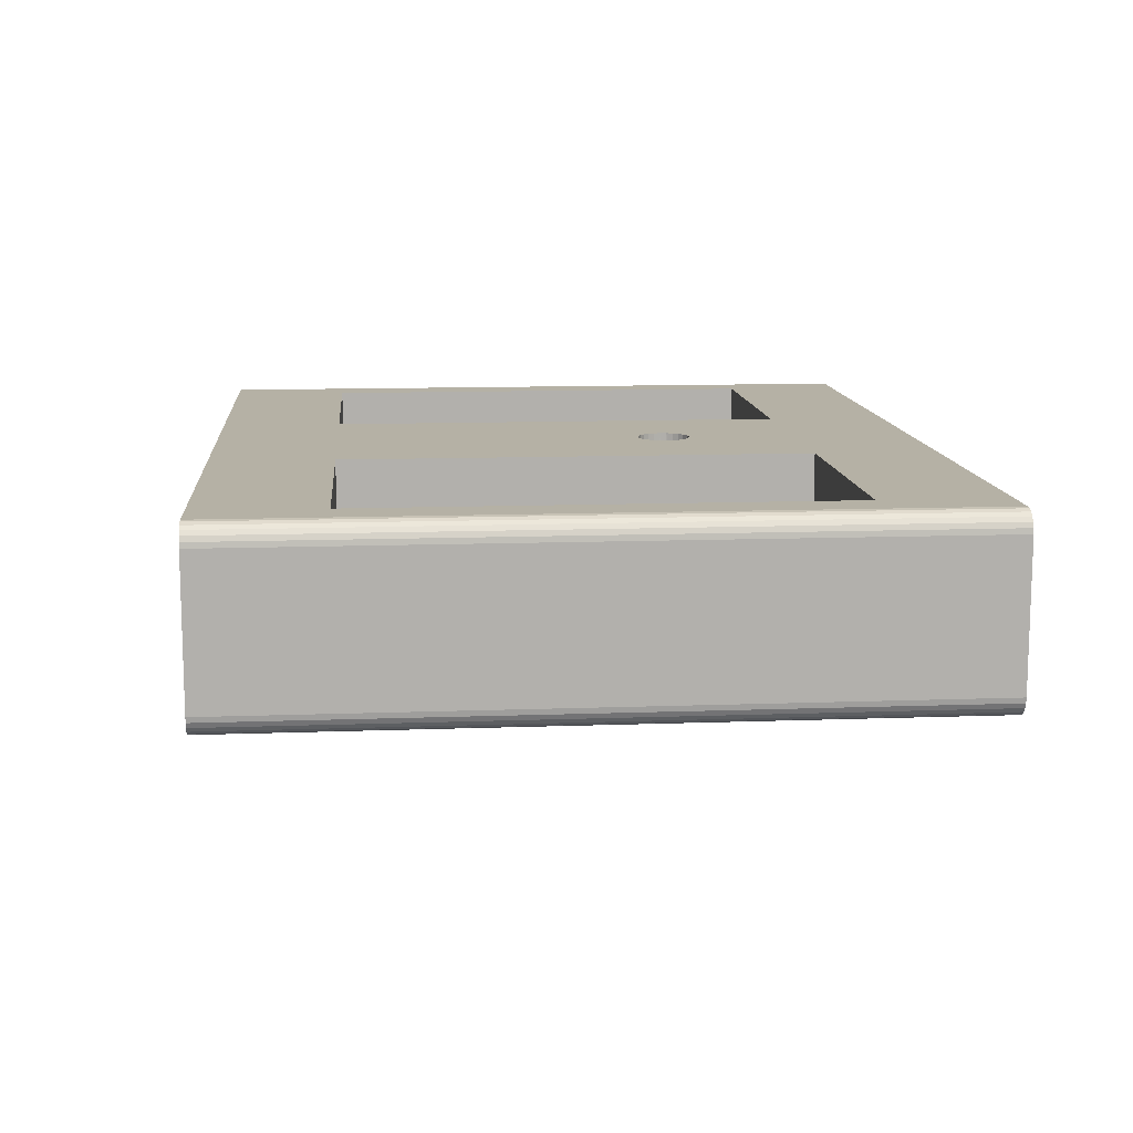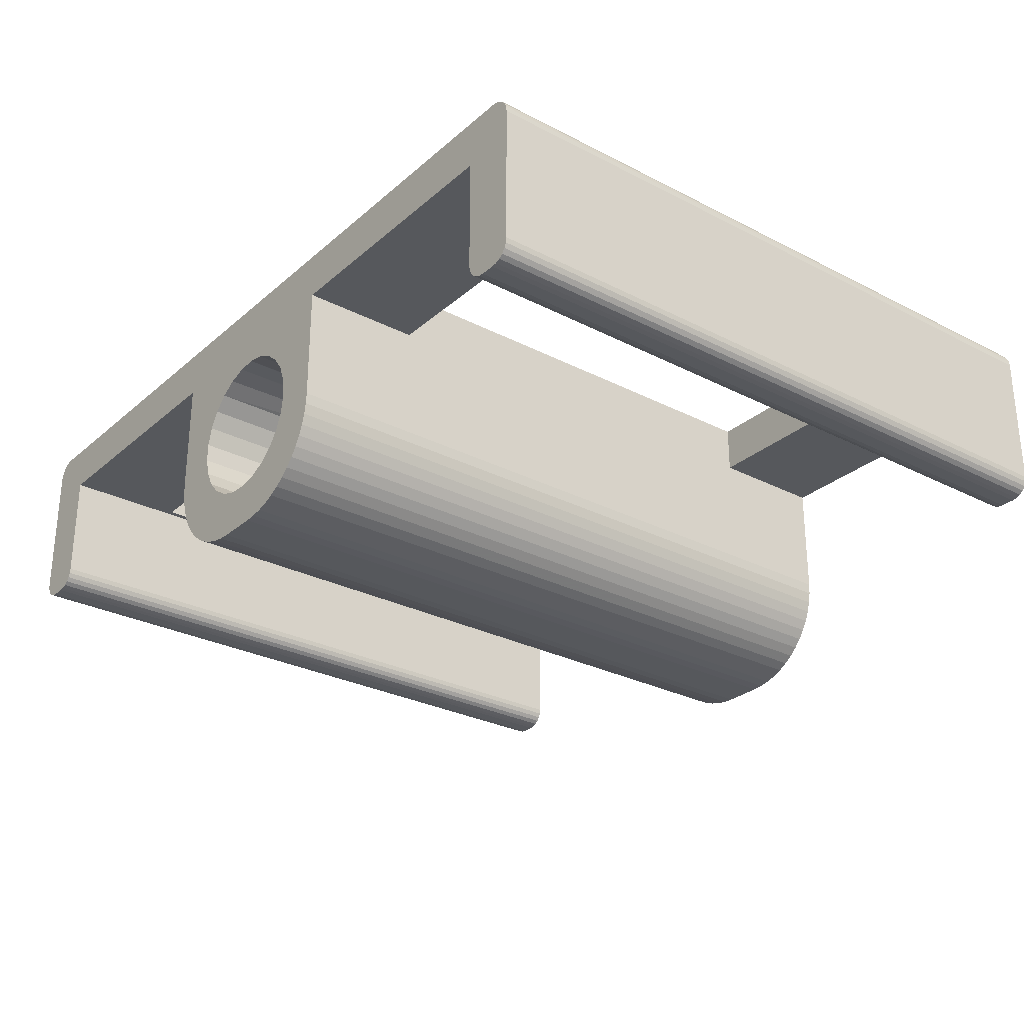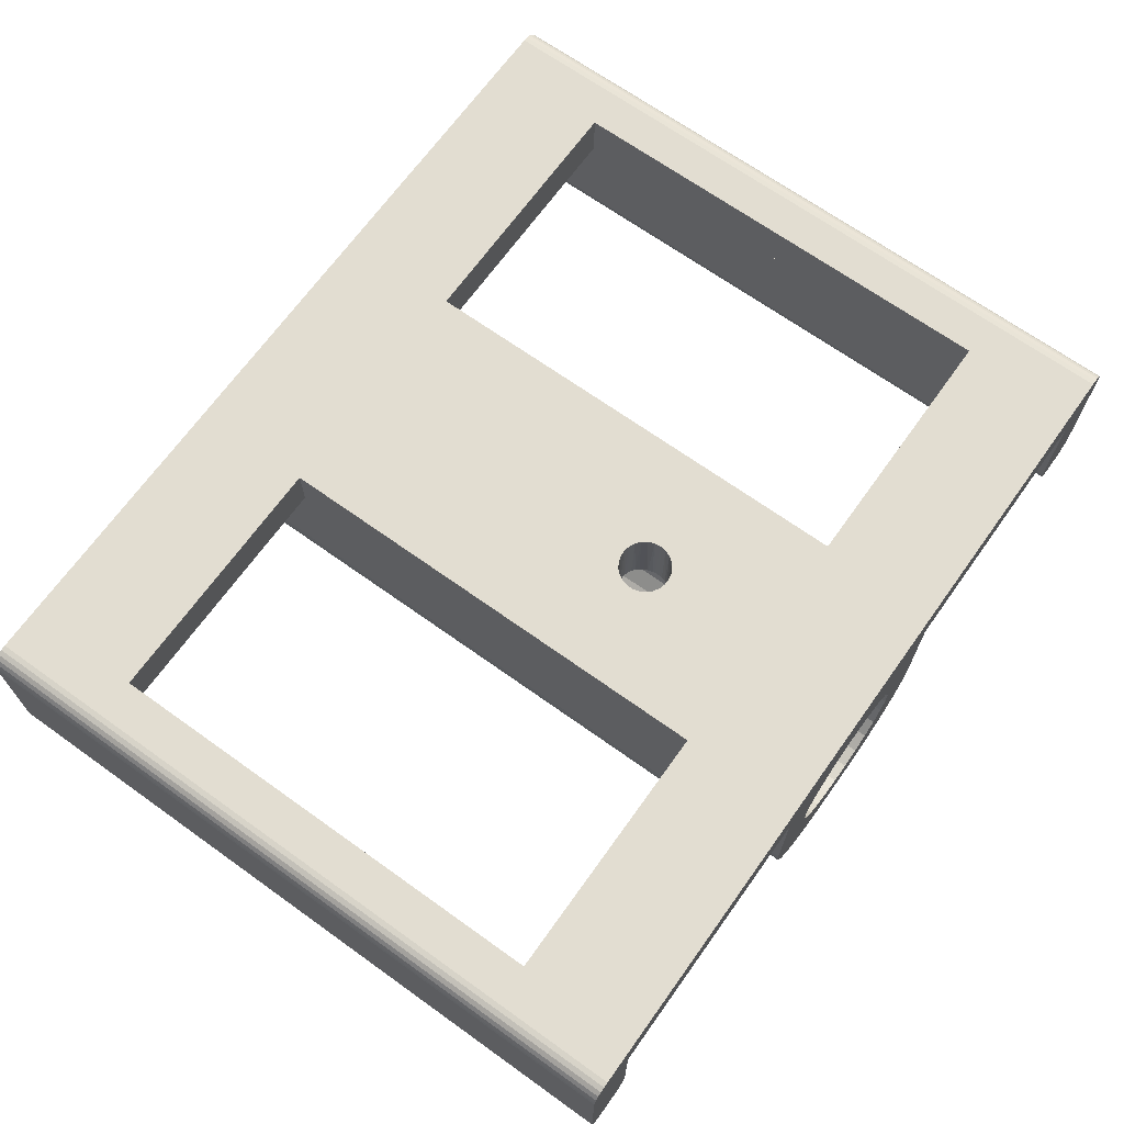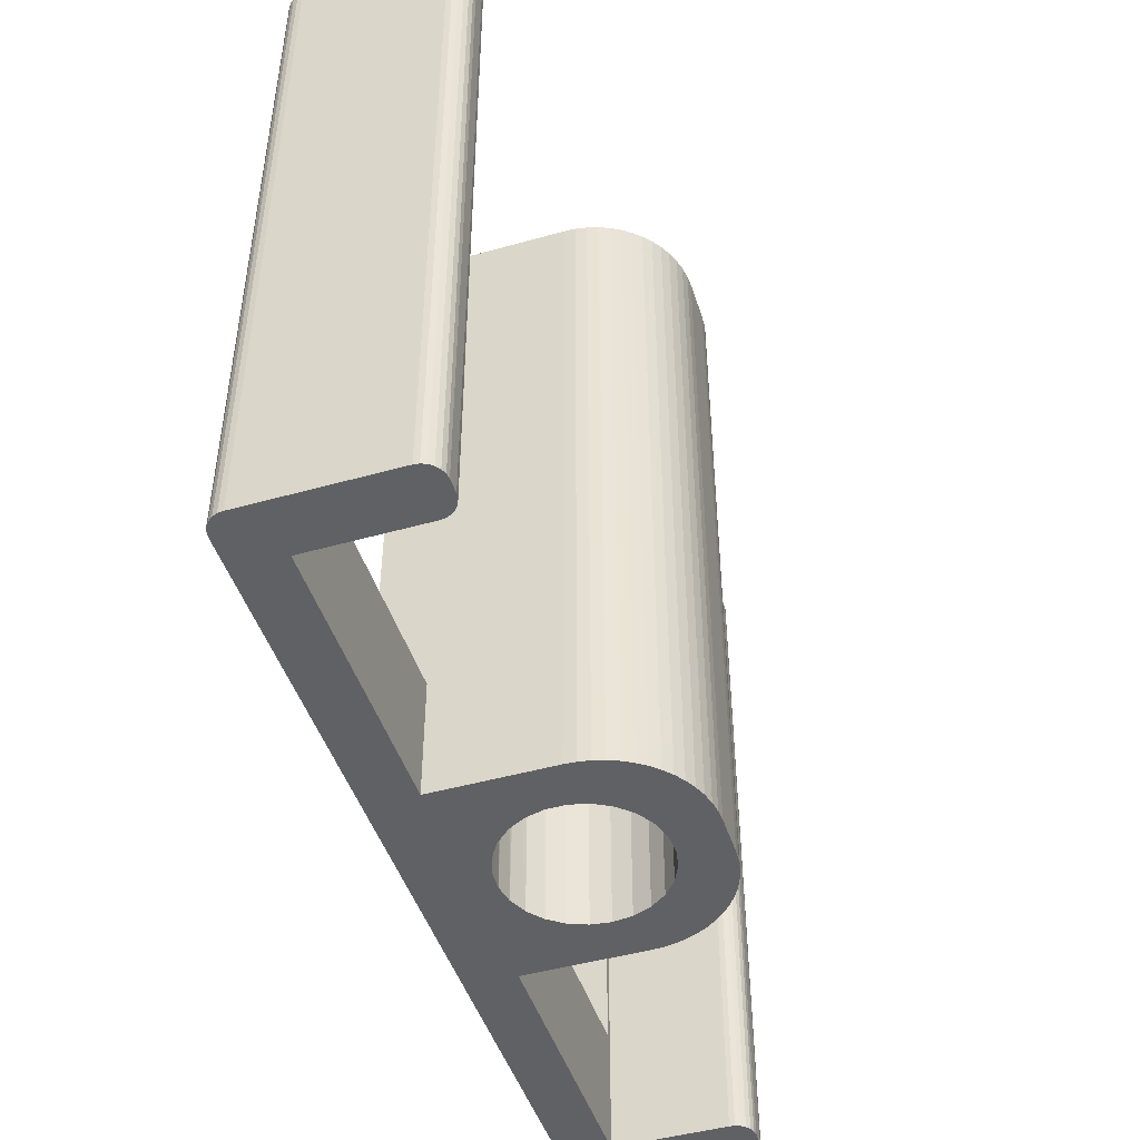
<metadata>
{"format":"obj","ext":"obj","renderer":"f3d","projection":"perspective","resolution":1024,"background":"white","views":[{"elev":11.8,"azim":85.0,"up":"+Y"},{"elev":-28.0,"azim":52.0,"up":"+Y"},{"elev":68.4,"azim":125.6,"up":"+Y"},{"elev":-46.8,"azim":-72.3,"up":"+Z"}]}
</metadata>
<code>
v -21.5 -1.616 0
v -21.71 -1.457 0
v -21.26 -1.716 0
v -21.97 -1.009 0
v -21.87 -1.25 0
v -21 -1.75 0
v -22 -0.7498 0
v -20.31 -1.75 0
v -19.81 -1.616 0
v -20.05 -1.716 0
v -19.6 -1.457 0
v -19.44 -1.25 0
v -19.34 -1.009 0
v -19.31 -0.7498 0
v -21.97 6.501 0
v -21.87 6.742 0
v -21.71 6.949 0
v -22 5.242 0
v -19.31 4.806 0
v -22 6.242 0
v -21.26 7.208 0
v -21.5 7.108 0
v -21 7.242 0
v -4.117 -4.909 0
v -4.536 -4.536 0
v -2.39 -2.889 0
v -3.66 -5.234 0
v -3.169 -5.505 0
v -5.234 -3.66 0
v -5.505 -3.169 0
v -3.034 -2.204 0
v -4.909 -4.117 0
v -2.651 -5.719 0
v -1.597 -3.393 0
v -2.113 -5.875 0
v -1.56 -5.969 0
v -5.875 -2.113 0
v -5.969 -1.56 0
v -3.487 -1.38 0
v -5.719 -2.651 0
v -1 -6 0
v -0.7027 -3.684 0
v -6 -1 0
v -3.72 -0.47 0
v 1 -6 0
v 0.2355 -3.743 0
v -3.72 0.47 0
v 1.159 -3.566 0
v 2.651 -5.719 0
v 2.113 -5.875 0
v 1.56 -5.969 0
v -3.487 1.38 0
v -6 4.806 0
v 3.66 -5.234 0
v 3.169 -5.505 0
v 2.009 -3.166 0
v -3.034 2.204 0
v 4.117 -4.909 0
v 2.734 -2.567 0
v 4.536 -4.536 0
v -2.39 2.889 0
v 4.909 -4.117 0
v 3.286 -1.807 0
v 5.234 -3.66 0
v -1.597 3.393 0
v 5.505 -3.169 0
v -0.7027 3.684 0
v 5.719 -2.651 0
v 3.632 -0.9326 0
v 5.875 -2.113 0
v 0.2355 3.743 0
v 5.969 -1.56 0
v 3.75 0 0
v 6 -1 0
v 3.632 0.9326 0
v 6 4.806 0
v 3.286 1.807 0
v 2.734 2.567 0
v 2.009 3.166 0
v 1.159 3.566 0
v 19.6 -1.457 0
v 19.44 -1.25 0
v 19.34 -1.009 0
v 19.81 -1.616 0
v 20.05 -1.716 0
v 20.31 -1.75 0
v 19.31 -0.7498 0
v 21 -1.75 0
v 21.26 -1.716 0
v 21.5 -1.616 0
v 21.71 -1.457 0
v 21.87 -1.25 0
v 21.97 -1.009 0
v 22 -0.7498 0
v 19.31 4.806 0
v 22 5.242 0
v 21 7.242 0
v 22 6.242 0
v 21.97 6.501 0
v 21.26 7.208 0
v 21.5 7.108 0
v 21.71 6.949 0
v 21.87 6.742 0
v -19.31 4.806 35
v -19.31 -0.7498 35
v -19.34 -1.009 35
v -19.44 -1.25 35
v -19.6 -1.457 35
v -19.81 -1.616 35
v -20.05 -1.716 35
v -20.31 -1.75 35
v -19 4.806 29
v -6 4.806 35
v -6 4.806 29
v -19 4.806 6
v -6 4.806 6
v -21 -1.75 35
v -6 2.242 29
v -6 -1 35
v -6 2.242 6
v -21.26 -1.716 35
v -21.5 -1.616 35
v -21.71 -1.457 35
v -21.87 -1.25 35
v -21.97 -1.009 35
v -22 -0.7498 35
v -5.969 -1.56 35
v -5.875 -2.113 35
v -5.719 -2.651 35
v -5.505 -3.169 35
v -5.234 -3.66 35
v -4.909 -4.117 35
v -4.536 -4.536 35
v -4.117 -4.909 35
v -3.66 -5.234 35
v -3.169 -5.505 35
v -2.651 -5.719 35
v -2.113 -5.875 35
v -1.56 -5.969 35
v -1 -6 35
v -22 5.242 35
v 1 -6 35
v -22 6.242 35
v 5.969 -1.56 35
v 6 -1 35
v 5.875 -2.113 35
v 5.719 -2.651 35
v 5.505 -3.169 35
v 5.234 -3.66 35
v 4.909 -4.117 35
v 4.536 -4.536 35
v 4.117 -4.909 35
v 3.66 -5.234 35
v 3.169 -5.505 35
v 2.651 -5.719 35
v 2.113 -5.875 35
v 1.56 -5.969 35
v -21.26 7.208 35
v -21 7.242 35
v -21.5 7.108 35
v -21.71 6.949 35
v -21.87 6.742 35
v -21.97 6.501 35
v 6 2.242 29
v 6 4.806 35
v 6 4.806 29
v 6 4.806 6
v 6 2.242 6
v 6 7.242 6
v 1.29 7.242 12.4
v 1.29 7.242 12.73
v 1.209 7.242 12.09
v 1.052 7.242 11.8
v 0.8287 7.242 11.57
v 0.5535 7.242 11.39
v 0.2436 7.242 11.29
v -0.08163 7.242 11.27
v -6 7.242 6
v -6 7.242 29
v -19 7.242 29
v 19 7.242 6
v 19 7.242 29
v 21 7.242 35
v -19 7.242 6
v 6 7.242 29
v 1.209 7.242 13.05
v -1.259 7.242 12.89
v -1.139 7.242 13.19
v -0.6966 7.242 13.67
v -0.9477 7.242 13.46
v -0.4017 7.242 13.8
v -0.08163 7.242 13.87
v 0.2436 7.242 13.84
v 0.5535 7.242 13.74
v 0.8287 7.242 13.57
v 1.052 7.242 13.33
v -1.3 7.242 12.57
v -0.9477 7.242 11.68
v -0.6966 7.242 11.47
v -1.139 7.242 11.94
v -1.259 7.242 12.24
v -0.4017 7.242 11.33
v 19 4.806 29
v 19.31 4.806 35
v 19 4.806 6
v 21.26 7.208 35
v 21.5 7.108 35
v 21.71 6.949 35
v 21.87 6.742 35
v 21.97 6.501 35
v 22 6.242 35
v 19.31 -0.7498 35
v 22 5.242 35
v 19.34 -1.009 35
v 19.44 -1.25 35
v 19.6 -1.457 35
v 19.81 -1.616 35
v 20.05 -1.716 35
v 20.31 -1.75 35
v 22 -0.7498 35
v 21 -1.75 35
v 21.26 -1.716 35
v 21.5 -1.616 35
v 21.71 -1.457 35
v 21.87 -1.25 35
v 21.97 -1.009 35
v -0.6321 3.696 13.7
v -0.4652 3.721 13.78
v -0.7027 3.684 35
v -0.7027 -3.684 35
v 0.2355 -3.743 35
v 3.75 0 35
v 3.632 0.9326 35
v -0.8085 3.662 13.59
v 1.159 -3.566 35
v 3.286 1.807 35
v 2.009 -3.166 35
v -0.9658 3.623 13.44
v 2.734 2.567 35
v -1.095 3.587 13.27
v -1.597 3.393 35
v 2.734 -2.567 35
v -1.197 3.554 13.07
v 3.286 -1.807 35
v 2.009 3.166 35
v 3.632 -0.9326 35
v -1.269 3.529 12.85
v 1.3 3.517 12.57
v 1.159 3.566 35
v 1.273 3.527 12.83
v -1.292 3.52 12.71
v 1.204 3.552 13.06
v -1.3 3.517 12.57
v -0.235 3.743 11.29
v -0.4652 3.721 11.35
v -0.6321 3.696 11.43
v -0.8085 3.662 11.55
v -0.9658 3.623 11.7
v -1.095 3.587 11.87
v 1.104 3.584 13.25
v -2.39 2.889 35
v 0.9775 3.62 13.42
v -1.197 3.554 12.06
v -1.269 3.529 12.29
v -1.292 3.52 12.42
v 0.822 3.659 13.58
v -3.034 2.204 35
v 0.6234 3.698 13.71
v 0.2355 3.743 35
v -3.487 1.38 35
v 1.273 3.527 12.3
v -3.72 0.47 35
v 1.204 3.552 12.08
v 1.104 3.584 11.88
v 0.9775 3.62 11.71
v 0.822 3.659 11.56
v 0.6234 3.698 11.43
v 0.3566 3.733 13.82
v -3.72 -0.47 35
v -3.487 -1.38 35
v 0.0718 3.749 13.87
v -0.235 3.743 13.85
v -3.034 -2.204 35
v -2.39 -2.889 35
v 0.3566 3.733 11.32
v 0.0718 3.749 11.27
v -1.597 -3.393 35
f 1 2 3
f 3 2 4
f 2 5 4
f 3 4 6
f 6 4 7
f 6 7 8
f 9 10 11
f 10 8 11
f 12 11 13
f 11 8 13
f 8 7 14
f 13 8 14
f 15 16 17
f 7 18 19
f 14 7 19
f 18 20 19
f 15 17 21
f 17 22 21
f 19 20 23
f 15 21 23
f 20 15 23
f 24 25 26
f 27 24 26
f 28 27 26
f 29 30 31
f 32 29 31
f 25 32 31
f 26 25 31
f 33 28 34
f 35 33 34
f 36 35 34
f 28 26 34
f 37 38 39
f 40 37 39
f 30 40 39
f 31 30 39
f 41 36 42
f 36 34 42
f 38 43 44
f 39 38 44
f 45 41 46
f 41 42 46
f 44 43 47
f 45 46 48
f 49 50 48
f 50 51 48
f 51 45 48
f 47 43 52
f 19 23 53
f 52 43 53
f 54 55 56
f 55 49 56
f 49 48 56
f 52 53 57
f 54 56 58
f 58 56 59
f 60 58 59
f 57 53 61
f 60 59 62
f 59 63 64
f 62 59 64
f 61 53 65
f 64 63 66
f 65 53 67
f 66 63 68
f 63 69 70
f 68 63 70
f 67 53 71
f 70 69 72
f 69 73 74
f 72 69 74
f 73 75 74
f 71 53 76
f 74 75 76
f 75 77 76
f 77 78 76
f 78 79 76
f 79 80 76
f 80 71 76
f 81 82 83
f 84 81 83
f 85 84 83
f 85 83 86
f 83 87 86
f 86 87 88
f 89 88 90
f 90 88 91
f 92 91 93
f 91 88 93
f 88 87 94
f 93 88 94
f 94 87 95
f 94 95 96
f 95 76 97
f 96 95 98
f 95 97 98
f 98 97 99
f 97 100 99
f 99 100 101
f 99 101 102
f 103 99 102
f 53 23 97
f 76 53 97
f 19 104 105
f 14 19 105
f 13 14 105
f 13 105 106
f 12 13 107
f 13 106 107
f 11 12 108
f 12 107 108
f 9 11 109
f 11 108 109
f 10 9 110
f 9 109 110
f 8 10 111
f 10 110 111
f 112 113 104
f 112 114 113
f 115 53 116
f 19 53 115
f 104 19 115
f 104 115 112
f 6 8 111
f 6 111 117
f 118 119 113
f 114 118 113
f 53 120 116
f 53 43 120
f 43 119 120
f 120 119 118
f 3 6 121
f 6 117 121
f 1 3 122
f 2 1 122
f 3 121 122
f 2 122 123
f 5 2 124
f 2 123 124
f 4 5 125
f 5 124 125
f 7 4 126
f 4 125 126
f 127 43 38
f 127 119 43
f 128 38 37
f 128 127 38
f 129 37 40
f 129 128 37
f 130 40 30
f 130 129 40
f 131 30 29
f 131 130 30
f 132 29 32
f 132 32 25
f 132 131 29
f 133 132 25
f 134 25 24
f 134 24 27
f 134 133 25
f 135 134 27
f 136 27 28
f 136 28 33
f 136 135 27
f 137 33 35
f 137 136 33
f 138 137 35
f 139 35 36
f 139 138 35
f 140 36 41
f 140 139 36
f 18 7 126
f 18 126 141
f 41 45 142
f 41 142 140
f 20 18 141
f 20 141 143
f 72 74 144
f 74 145 144
f 70 72 146
f 72 144 146
f 68 70 147
f 70 146 147
f 66 68 148
f 68 147 148
f 64 66 149
f 66 148 149
f 62 64 150
f 60 62 150
f 64 149 150
f 60 150 151
f 58 60 152
f 54 58 152
f 60 151 152
f 54 152 153
f 55 54 154
f 49 55 154
f 54 153 154
f 50 49 155
f 49 154 155
f 50 155 156
f 51 50 157
f 50 156 157
f 45 51 142
f 51 157 142
f 158 23 21
f 158 159 23
f 160 21 22
f 160 22 17
f 160 158 21
f 161 160 17
f 162 17 16
f 162 161 17
f 163 16 15
f 163 162 16
f 143 15 20
f 143 163 15
f 164 165 145
f 164 166 165
f 76 167 168
f 74 76 168
f 145 74 168
f 145 168 164
f 169 170 171
f 169 172 170
f 169 173 172
f 169 174 173
f 169 175 174
f 169 176 175
f 169 177 176
f 169 178 177
f 179 180 159
f 97 181 182
f 97 169 181
f 97 182 183
f 23 180 184
f 97 23 178
f 97 178 169
f 185 169 171
f 23 159 180
f 185 171 186
f 178 179 187
f 187 179 188
f 189 190 179
f 188 179 190
f 191 189 179
f 183 179 159
f 183 185 179
f 192 179 185
f 192 191 179
f 193 192 185
f 194 193 185
f 195 194 185
f 196 195 185
f 178 187 197
f 178 198 199
f 178 200 198
f 178 201 200
f 178 197 201
f 178 23 184
f 186 196 185
f 202 178 199
f 177 178 202
f 182 185 183
f 165 203 204
f 166 203 165
f 76 205 167
f 76 95 205
f 95 204 203
f 95 203 205
f 100 97 206
f 97 183 206
f 101 100 207
f 102 101 207
f 100 206 207
f 102 207 208
f 103 102 209
f 102 208 209
f 99 103 210
f 103 209 210
f 98 99 211
f 99 210 211
f 87 212 204
f 95 87 204
f 96 98 211
f 96 211 213
f 212 87 83
f 214 212 83
f 215 83 82
f 215 214 83
f 216 82 81
f 216 215 82
f 217 81 84
f 217 216 81
f 218 84 85
f 218 217 84
f 219 85 86
f 219 218 85
f 94 96 213
f 94 213 220
f 86 88 221
f 86 221 219
f 222 88 89
f 222 221 88
f 223 89 90
f 223 90 91
f 223 222 89
f 224 223 91
f 225 91 92
f 225 224 91
f 226 92 93
f 226 225 92
f 220 93 94
f 220 226 93
f 227 228 229
f 46 42 230
f 46 230 231
f 73 232 233
f 234 227 229
f 48 46 231
f 48 231 235
f 75 233 236
f 75 73 233
f 48 235 237
f 238 234 229
f 56 48 237
f 77 75 236
f 77 236 239
f 240 229 241
f 59 237 242
f 240 238 229
f 59 56 237
f 78 77 239
f 243 240 241
f 63 242 244
f 63 59 242
f 79 78 239
f 79 239 245
f 69 244 246
f 69 63 244
f 247 243 241
f 73 246 232
f 248 79 245
f 73 69 246
f 248 245 249
f 250 248 249
f 251 247 241
f 252 250 249
f 253 251 241
f 67 71 254
f 67 254 255
f 67 255 256
f 67 256 257
f 67 257 258
f 67 258 259
f 260 252 249
f 261 253 241
f 65 67 259
f 262 260 249
f 65 259 263
f 65 263 264
f 65 264 265
f 65 265 253
f 266 262 249
f 61 261 267
f 61 65 253
f 61 253 261
f 268 249 269
f 268 266 249
f 57 61 267
f 80 79 248
f 52 57 267
f 52 267 270
f 80 248 271
f 52 270 272
f 80 271 273
f 80 273 274
f 80 274 275
f 80 275 276
f 80 276 277
f 47 52 272
f 278 268 269
f 44 47 272
f 44 272 279
f 44 279 280
f 281 278 269
f 39 44 280
f 282 269 229
f 31 39 280
f 31 280 283
f 282 281 269
f 26 31 283
f 71 80 277
f 26 283 284
f 71 277 285
f 71 285 286
f 71 286 254
f 228 282 229
f 34 26 284
f 34 284 287
f 42 34 287
f 42 287 230
f 121 123 122
f 125 123 121
f 125 124 123
f 117 125 121
f 126 125 117
f 111 126 117
f 108 110 109
f 108 111 110
f 106 108 107
f 106 111 108
f 105 126 111
f 105 111 106
f 161 162 163
f 104 141 126
f 104 126 105
f 104 143 141
f 158 161 163
f 158 160 161
f 159 143 104
f 159 158 163
f 159 163 143
f 284 133 134
f 284 134 135
f 284 135 136
f 283 130 131
f 283 131 132
f 283 132 133
f 283 133 284
f 287 136 137
f 287 137 138
f 287 138 139
f 287 284 136
f 280 127 128
f 280 128 129
f 280 129 130
f 280 130 283
f 230 139 140
f 230 287 139
f 279 119 127
f 279 127 280
f 231 140 142
f 231 230 140
f 272 119 279
f 235 231 142
f 235 156 155
f 235 157 156
f 235 142 157
f 270 119 272
f 113 159 104
f 113 119 270
f 237 154 153
f 237 155 154
f 237 235 155
f 267 113 270
f 152 237 153
f 242 237 152
f 242 152 151
f 261 113 267
f 150 242 151
f 149 244 242
f 149 242 150
f 241 113 261
f 148 244 149
f 229 113 241
f 147 244 148
f 146 246 244
f 146 244 147
f 269 113 229
f 144 246 146
f 145 232 246
f 145 246 144
f 145 233 232
f 165 113 269
f 165 233 145
f 165 236 233
f 165 239 236
f 165 245 239
f 165 249 245
f 165 269 249
f 214 215 216
f 214 216 217
f 214 217 218
f 219 214 218
f 219 212 214
f 221 212 219
f 223 221 222
f 224 221 223
f 226 224 225
f 226 221 224
f 220 212 221
f 220 221 226
f 204 212 220
f 213 204 220
f 183 165 204
f 211 204 213
f 211 183 204
f 210 183 211
f 210 206 183
f 207 206 210
f 208 207 210
f 208 210 209
f 183 159 113
f 183 113 165
f 180 114 112
f 180 179 114
f 184 112 115
f 184 180 112
f 178 115 116
f 178 184 115
f 116 118 114
f 116 120 118
f 168 166 164
f 168 167 166
f 166 182 203
f 185 182 166
f 182 205 203
f 182 181 205
f 169 166 167
f 169 185 166
f 181 167 205
f 181 169 167
f 248 250 171
f 248 171 170
f 271 248 170
f 251 253 197
f 273 271 172
f 274 273 172
f 271 170 172
f 243 247 187
f 247 251 187
f 275 274 173
f 251 197 187
f 274 172 173
f 240 243 188
f 243 187 188
f 276 275 174
f 277 276 174
f 275 173 174
f 277 174 175
f 285 277 175
f 234 238 190
f 238 240 190
f 240 188 190
f 286 285 176
f 228 227 189
f 227 234 189
f 234 190 189
f 285 175 176
f 282 228 191
f 228 189 191
f 254 286 177
f 286 176 177
f 281 282 192
f 282 191 192
f 255 254 202
f 254 177 202
f 278 281 193
f 281 192 193
f 256 255 199
f 257 256 199
f 255 202 199
f 278 193 194
f 258 257 198
f 259 258 198
f 268 278 194
f 257 199 198
f 263 259 200
f 259 198 200
f 268 194 195
f 262 266 195
f 266 268 195
f 264 263 201
f 265 264 201
f 263 200 201
f 262 195 196
f 253 265 197
f 265 201 197
f 260 262 196
f 260 196 186
f 250 252 186
f 252 260 186
f 250 186 171
f 179 116 114
f 179 178 116

</code>
